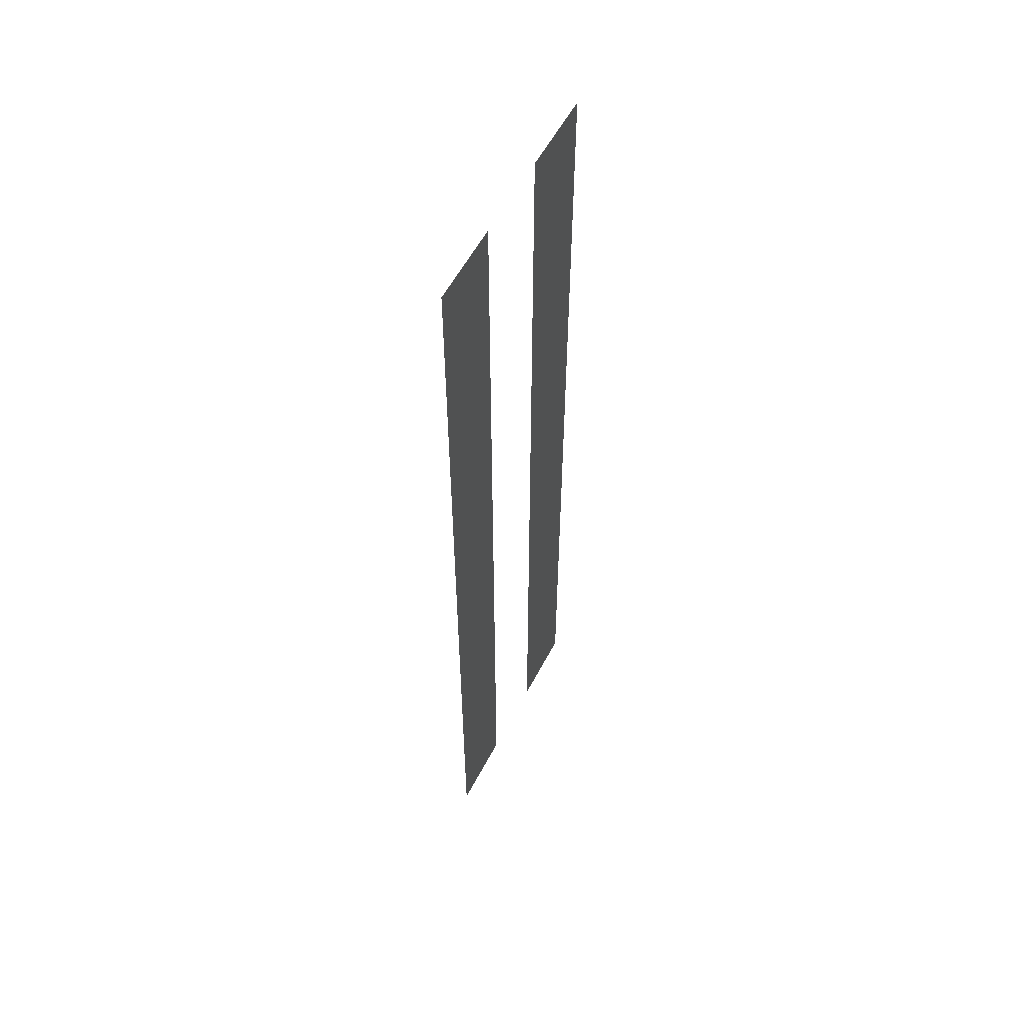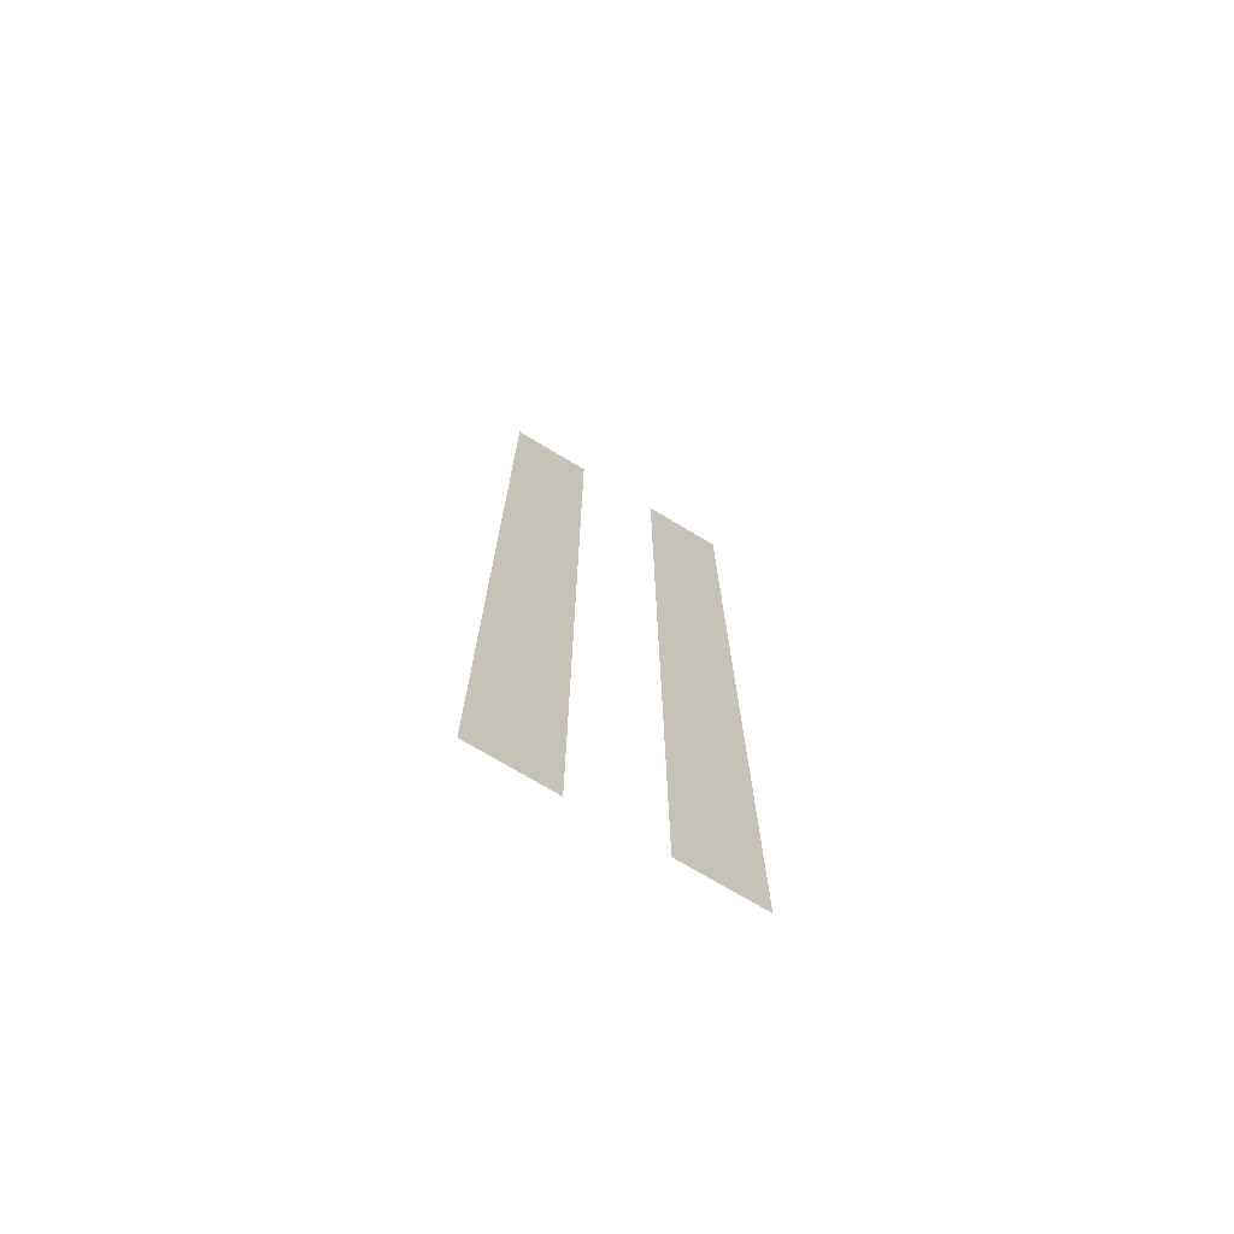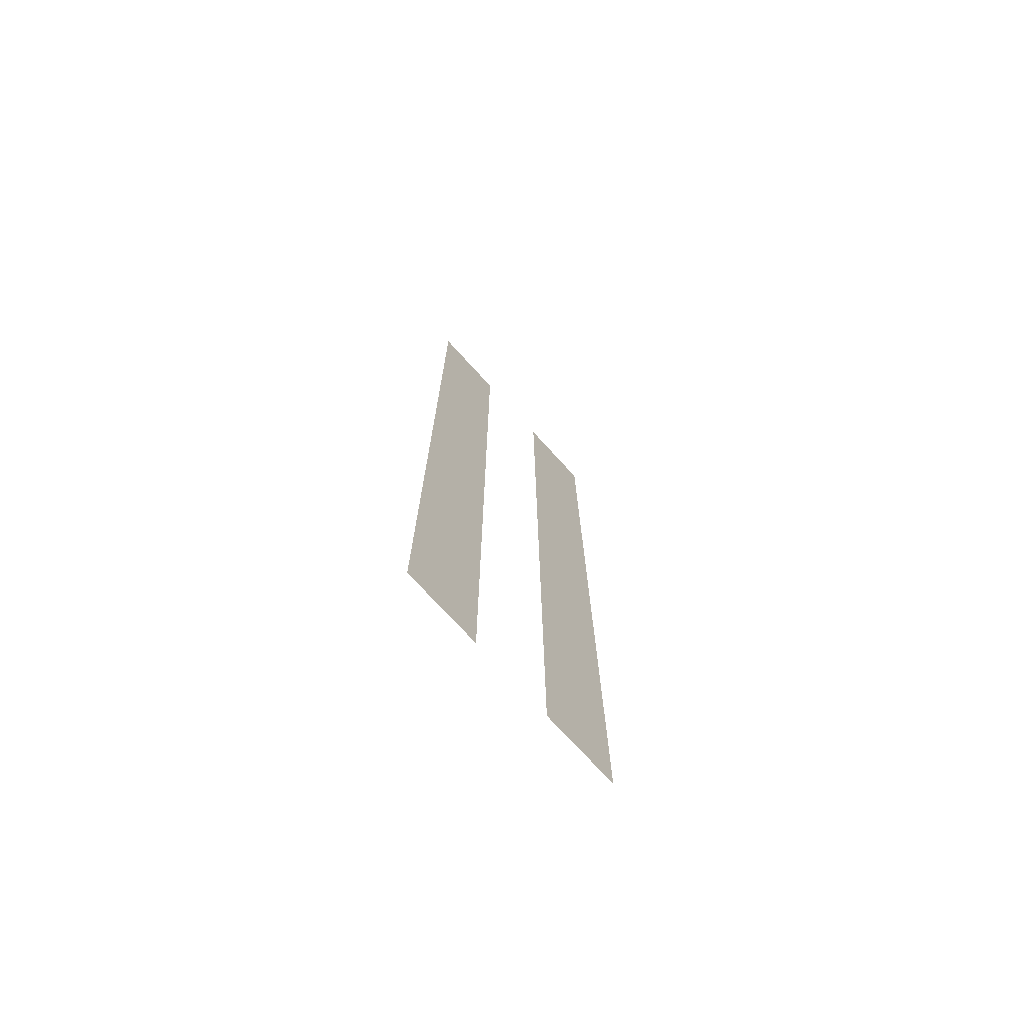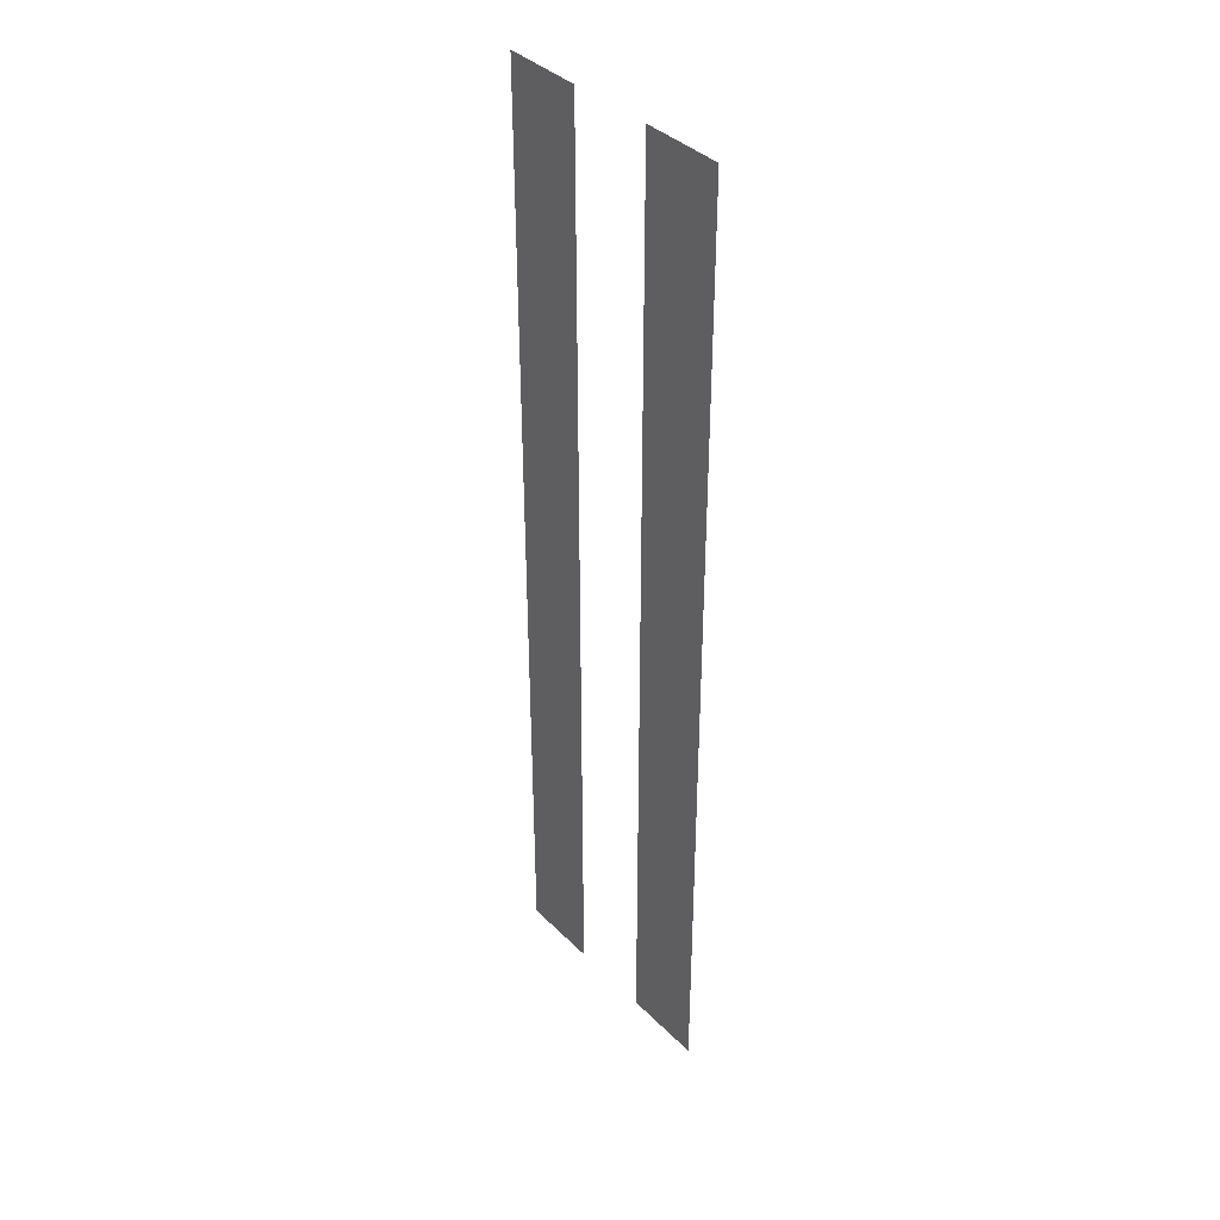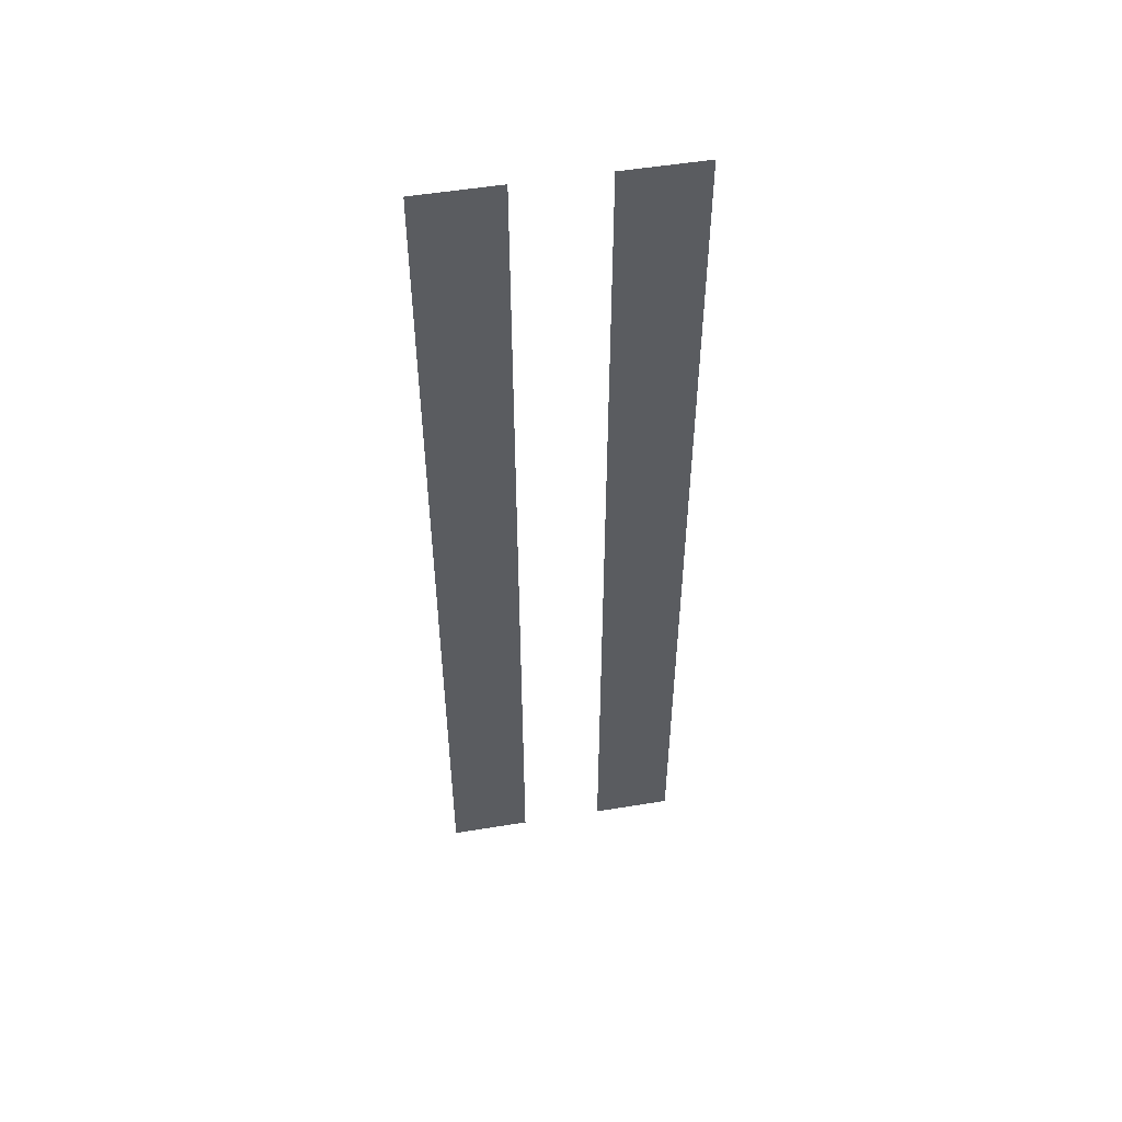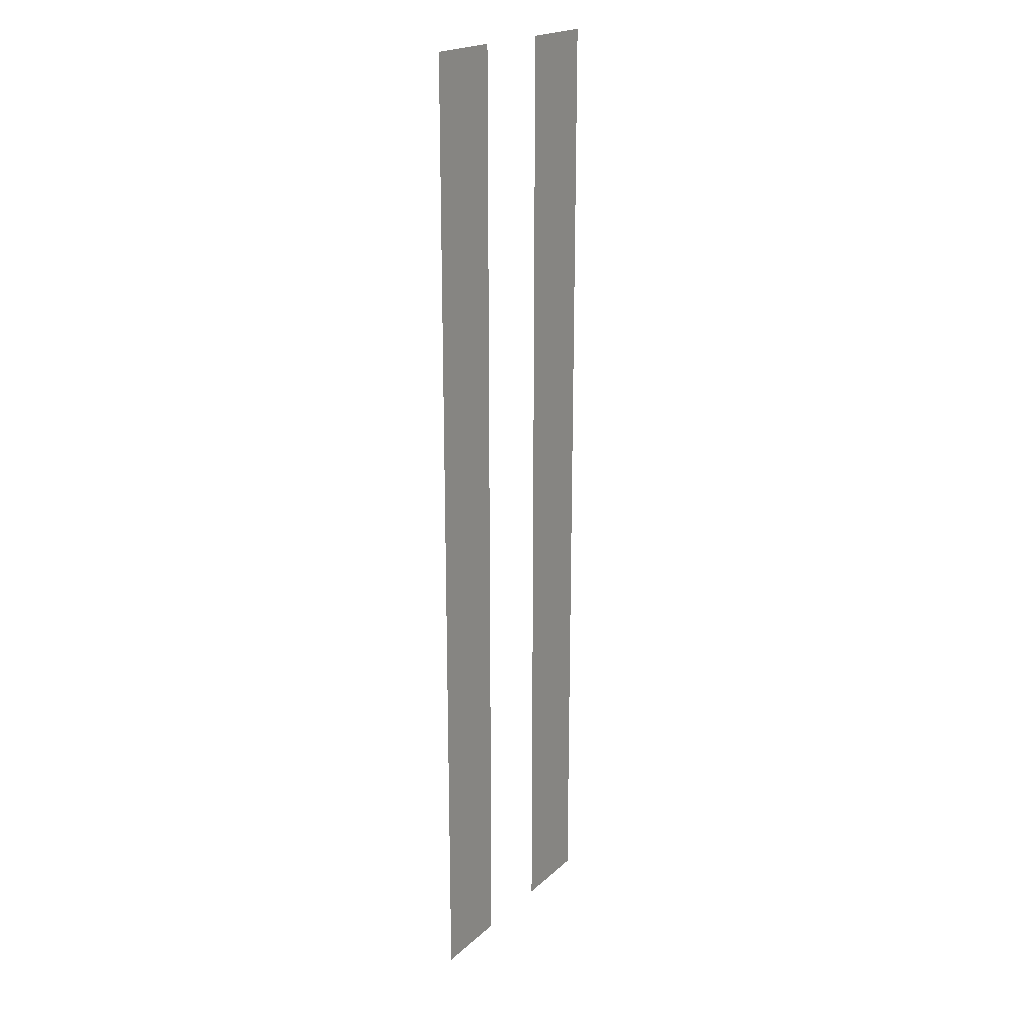
<metadata>
{"format":"obj","ext":"obj","renderer":"f3d","projection":"perspective","resolution":1024,"background":"white","views":[{"elev":57.2,"azim":117.5,"up":"+Z"},{"elev":-73.3,"azim":-30.9,"up":"+Z"},{"elev":-73.9,"azim":132.4,"up":"+Z"},{"elev":38.9,"azim":-129.4,"up":"+Z"},{"elev":52.5,"azim":-10.0,"up":"+Z"},{"elev":20.5,"azim":123.0,"up":"+Z"}]}
</metadata>
<code>
g m_dlc07_slime_ripples_01
v -4.65 1.9e-06 -18.45
v -1.584 1.9e-06 -18.45
v -1.584 -2.106e-06 18.45
v -4.65 -2.106e-06 18.45
v 4.65 -2.106e-06 18.45
v 1.617 -2.106e-06 18.45
v 1.617 1.9e-06 -18.45
v 4.65 1.9e-06 -18.45
g m_dlc07_slime_ripples_01_0
f 3 2 1
f 4 3 1
f 7 6 5
f 8 7 5

</code>
